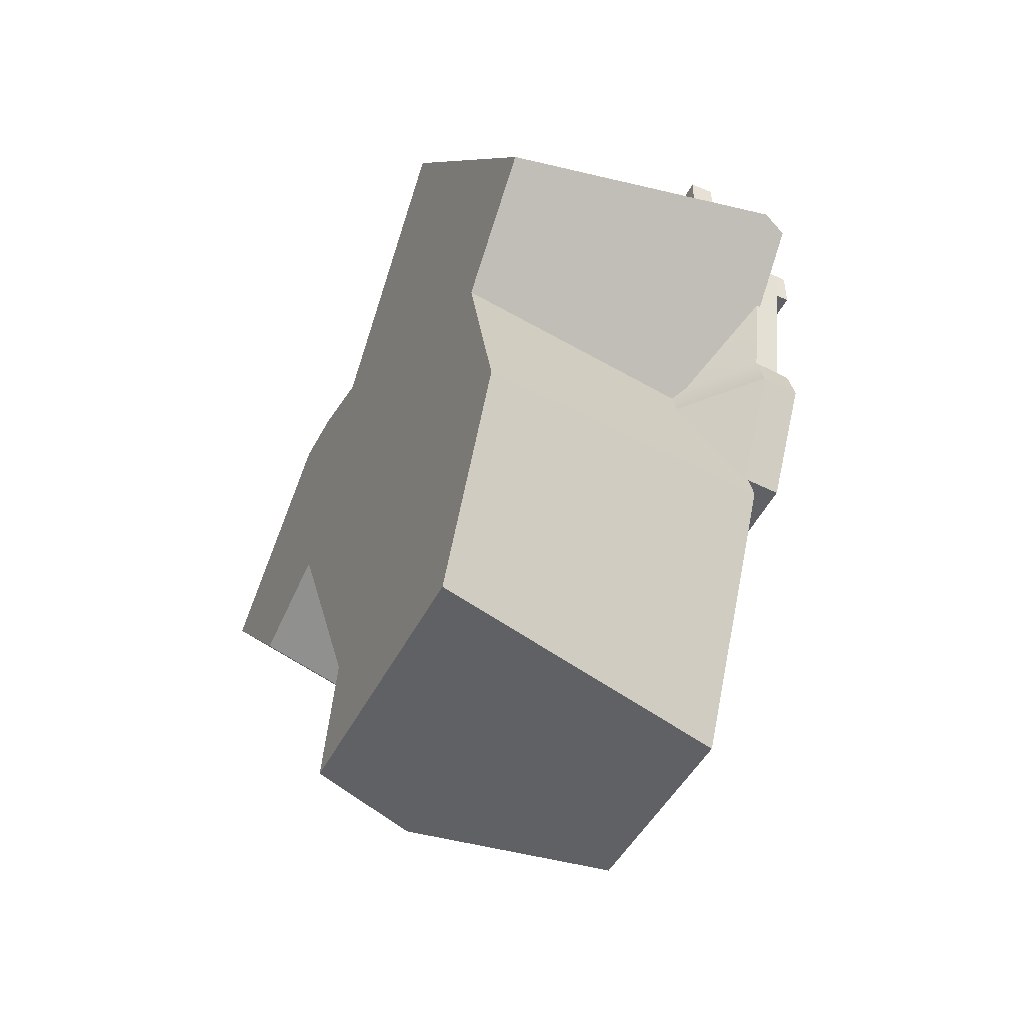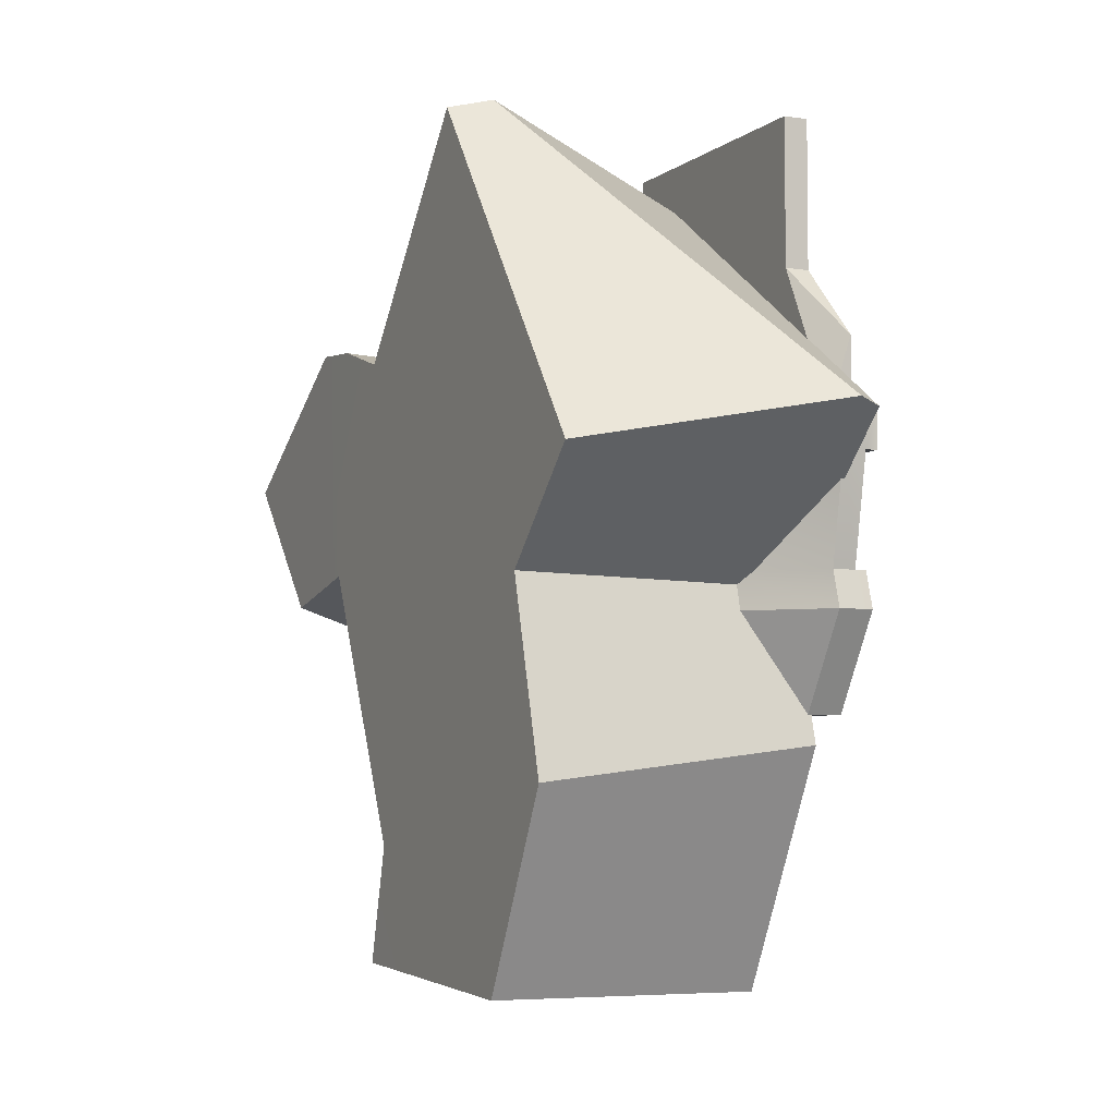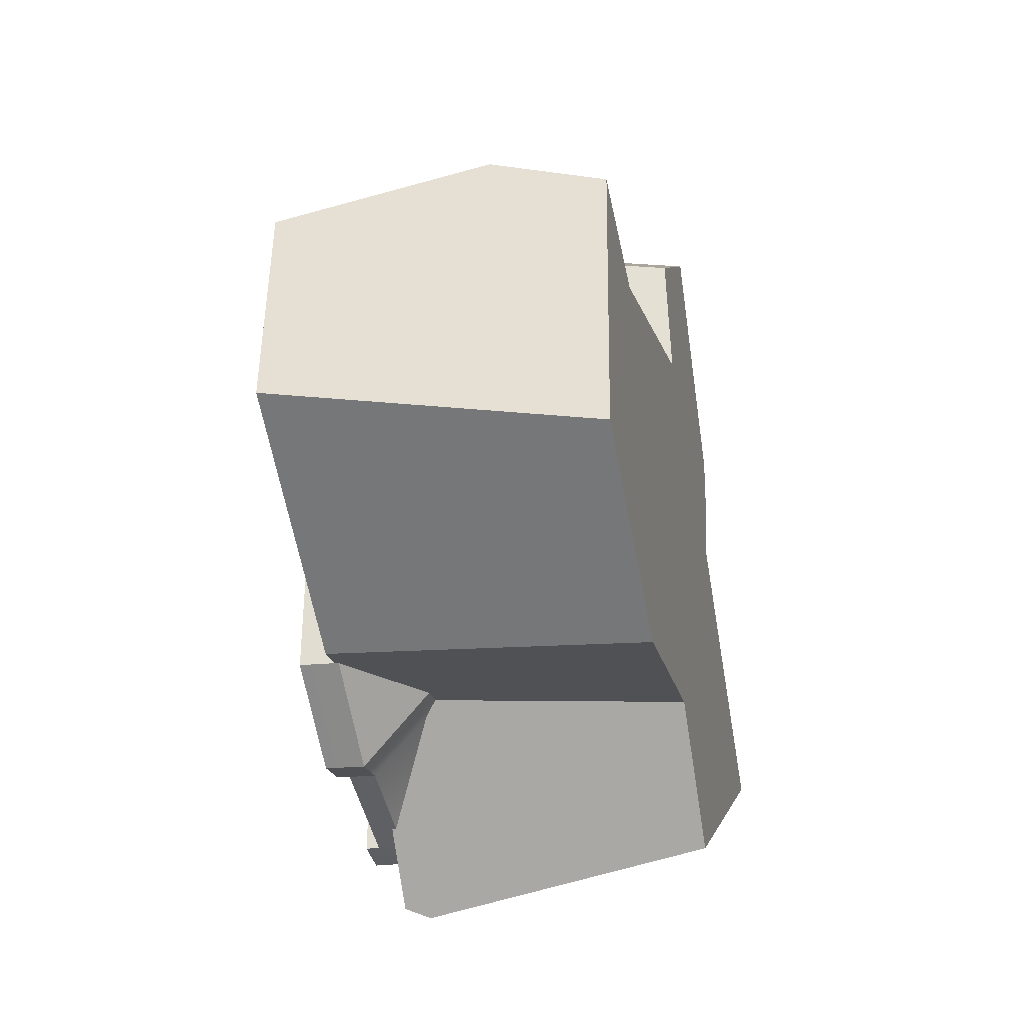
<metadata>
{"format":"obj","ext":"obj","renderer":"f3d","projection":"perspective","resolution":1024,"background":"white","views":[{"elev":-48.3,"azim":-25.2,"up":"+Z"},{"elev":-4.8,"azim":-25.6,"up":"+Z"},{"elev":-36.2,"azim":-167.5,"up":"+Y"}]}
</metadata>
<code>
g Break01
v 0.7492 -2.068 0.7093
v 0.7461 -1.438 -0.1299
v 0.7495 -2.053 0.4957
v 0.7393 -0.5064 -0.1149
v 0.7368 -0.5472 1.744
v 0.7501 -2.185 0.6299
v 0.7455 -1.334 -0.2359
v 0.7393 -0.5062 -0.1263
v 0.7386 -0.4081 -0.1133
v 0.7355 -0.01093 0.03364
v 0.7327 -0.01065 1.971
v 0.7324 0.2748 0.7545
v 0.7331 -0.08423 2.058
v 0.7368 -0.1702 -0.0818
v 0.7271 1.046 0.7275
v 0.7324 0.2748 0.7545
v 0.7279 0.8923 0.8079
v 0.7283 0.9958 -0.09067
v 0.7355 -0.01093 0.03364
v 0.7337 0.2603 -0.1025
v 0.7215 2.206 -0.03777
v 0.7223 2.089 -0.1665
v 0.7289 0.9858 -0.4668
v 0.726 1.567 -0.7419
v 0.7261 1.541 -0.7457
v 0.7289 0.9858 -0.4668
v 0.7355 -0.01093 0.03364
v 0.7337 0.2603 -0.1025
v 0.7337 0.2603 -0.1025
v 0.7368 -0.1702 -0.0818
v 0.7355 -0.01093 0.03364
v 0.7367 -0.1577 -0.1093
v 0.7338 0.5184 -1.606
v 0.73 0.9656 -1.23
v 0.7289 0.9858 -0.4668
v 0.7261 1.541 -0.7457
v 0.7485 -1.557 -1.072
v 0.7423 -0.4565 -2.39
v 0.7455 -0.8795 -2.405
v 0.7393 -0.5062 -0.1263
v 0.7455 -1.334 -0.2359
v 0.7367 -0.1577 -0.1093
v 0.7386 -0.4081 -0.1133
v 0.7368 -0.1702 -0.0818
v 0.7338 0.5184 -1.606
v 0.7366 0.2959 -2.363
v 0.7366 0.2959 -2.363
v 0.7455 -0.8795 -2.405
v 0.7423 -0.4565 -2.39
v -0.9853 -2.061 0.4711
v -0.9847 -2.137 0.3673
v -0.9851 -2.047 0.2767
v -0.9956 -0.5173 -0.05538
v -0.9878 -1.564 -0.2147
v -0.9953 -0.552 -0.08056
v -0.9851 -2.047 0.2767
v -0.9978 -0.7086 2.331
v -0.9853 -2.061 0.4711
v -0.9986 -0.566 2.162
v -1.003 0.3343 1.097
v -1 0.03649 0.3459
v -1.006 0.8812 -0.07827
v -1.003 0.3343 1.097
v -1 0.03649 0.3459
v -1.008 1.022 1.253
v -1.007 0.7718 1.231
v -1.006 0.986 -0.1023
v -1.014 2.238 0.5503
v -1.009 1.532 -0.2276
v -1.009 1.132 1.263
v -1.006 0.8812 -0.07827
v -0.9955 -0.515 -0.1625
v -0.9982 0.147 -1.628
v -1 0.03649 0.3459
v -0.9956 -0.5173 -0.05538
v -0.9953 -0.552 -0.08056
v -0.984 -1.842 -1.255
v -0.9953 -0.552 -0.08056
v -0.9878 -1.564 -0.2147
v -0.9955 -0.515 -0.1625
v -0.9926 -0.4679 -2.307
v -0.9864 -1.292 -2.337
v -0.9982 0.147 -1.628
v -0.9987 0.3159 -2.279
v 0.9785 0.09266 -0.9728
v 0.9742 0.1901 -1.036
v 0.974 0.08699 -1.029
v 0.9752 0.6378 -1.068
v 0.9785 0.09266 -0.9728
v 1.014 0.1376 -0.5241
v 0.9742 0.1901 -1.036
v 0.8682 -1.331 0.6607
v 0.8682 0.3211 1.917
v 0.8682 0.3211 0.661
v 0.8682 0.7328 1.917
v 0.8682 0.7328 1.078
v 0.8682 1.146 1.078
v 0.8682 1.146 0.661
v 0.8682 0.3211 2.334
v 0.8682 -1.331 1.497
v 0.8682 -1.331 2.334
v 0.8682 -1.745 1.077
v 0.8682 -1.744 0.6607
v 0.8682 0.3211 2.334
v 0.7262 0.3211 2.334
v 0.7262 0.3211 1.917
v 0.8682 0.3211 1.917
v 0.7262 0.3211 1.917
v 0.7262 0.7328 1.917
v 0.8682 0.7328 1.917
v 0.8682 0.3211 1.917
v 0.8682 1.146 1.078
v 0.7262 1.146 1.078
v 0.7262 1.146 0.661
v 0.8682 1.146 0.661
v 0.7262 0.3211 2.334
v 0.8682 0.3211 2.334
v 0.8682 -1.331 2.334
v 0.7262 -1.331 2.334
v 0.7262 1.146 1.078
v 0.8682 1.146 1.078
v 0.8682 0.7328 1.078
v 0.7262 0.7328 1.078
v 0.8682 0.7328 1.917
v 0.7262 0.7328 1.917
v 0.7262 0.7328 1.078
v 0.8682 0.7328 1.078
v 0.7262 -1.331 0.6607
v 0.7262 0.3211 0.661
v 0.7262 0.3211 1.917
v 0.7262 0.7328 1.917
v 0.7262 0.7328 1.078
v 0.7262 1.146 1.078
v 0.7262 1.146 0.661
v 0.7262 -1.331 1.499
v 0.7262 -1.331 2.334
v 0.7262 0.3211 2.334
v -1.006 0.8812 -0.07827
v -1.009 1.532 -0.2276
v -1.006 0.986 -0.1023
v -0.7555 0.3597 1.134
v -0.9986 -0.566 2.162
v -1.003 0.3343 1.097
v 0.7327 -0.01065 1.971
v -0.7245 -0.7094 2.405
v -0.9978 -0.7086 2.331
v 0.7331 -0.08423 2.058
v 0.7495 -2.053 0.4957
v 0.6113 -2.238 0.6671
v 0.7501 -2.185 0.6299
v 0.7455 -1.334 -0.2359
v -0.9851 -2.047 0.2767
v -0.9847 -2.137 0.3673
v -0.9878 -1.564 -0.2147
v 0.6113 -2.238 0.6671
v 0.7492 -2.068 0.7093
v 0.7501 -2.185 0.6299
v 0.7368 -0.5472 1.744
v 0.7331 -0.08423 2.058
v -0.7245 -0.7094 2.405
v 0.6113 -2.238 0.6671
v -0.9978 -0.7086 2.331
v -0.7245 -0.7094 2.405
v -0.9853 -2.061 0.4711
v -0.9847 -2.137 0.3673
v -0.7555 0.3597 1.134
v 0.7324 0.2748 0.7545
v 0.7327 -0.01065 1.971
v -1.003 0.3343 1.097
v 0.7324 0.2748 0.7545
v -0.7555 0.3597 1.134
v 0.7355 -0.01093 0.03364
v -1 0.03649 0.3459
v -0.9956 -0.5173 -0.05538
v 0.7355 -0.01093 0.03364
v -1 0.03649 0.3459
v -0.9953 -0.552 -0.08056
v 0.7355 -0.01093 0.03364
v -0.9953 -0.552 -0.08056
v 0.7368 -0.1702 -0.0818
v -0.9878 -1.564 -0.2147
v 0.7368 -0.1702 -0.0818
v -0.9953 -0.552 -0.08056
v 0.7386 -0.4081 -0.1133
v 0.7393 -0.5062 -0.1263
v 0.7455 -1.334 -0.2359
v -1.003 0.3343 1.097
v -1.007 0.7718 1.231
v -0.7555 0.3597 1.134
v 0.7279 0.8923 0.8079
v -1.008 1.022 1.253
v -1.009 1.132 1.263
v -0.7555 0.3597 1.134
v -1.007 0.7718 1.231
v 0.7324 0.2748 0.7545
v 0.726 1.567 -0.7419
v 0.0122 1.501 -0.5872
v 0.7027 1.555 -0.748
v 0.7223 2.089 -0.1665
v -1.014 2.238 0.5503
v -1.009 1.532 -0.2276
v 0.7215 2.206 -0.03777
v 0.7271 1.046 0.7275
v -1.014 2.238 0.5503
v 0.7215 2.206 -0.03777
v -1.009 1.132 1.263
v 0.7279 0.8923 0.8079
v -1.009 1.532 -0.2276
v -1.006 0.8812 -0.07827
v 0.0122 1.501 -0.5872
v -1 0.03649 0.3459
v 0.7324 0.2748 0.7545
v 0.7355 -0.01093 0.03364
v -0.7555 0.3597 1.134
v -1.003 0.3343 1.097
v -1.006 0.8812 -0.07827
v 0.7027 1.555 -0.748
v 0.0122 1.501 -0.5872
v 0.7355 -0.01093 0.03364
v 0.7289 0.9858 -0.4668
v 0.7261 1.541 -0.7457
v -1 0.03649 0.3459
v 0.7261 1.541 -0.7457
v 0.726 1.567 -0.7419
v 0.7027 1.555 -0.748
v 0.7261 1.541 -0.7457
v 0.0122 1.501 -0.5872
v 0.7027 1.555 -0.748
v 0.7289 0.9858 -0.4668
v -1 0.03649 0.3459
v -1.006 0.8812 -0.07827
v 0.7355 -0.01093 0.03364
v 0.3108 1.577 -0.9582
v 0.7027 1.555 -0.748
v 0.0122 1.501 -0.5872
v -0.9982 0.147 -1.628
v 0.0122 1.501 -0.5872
v -1.006 0.8812 -0.07827
v -0.2325 0.5492 -2.144
v 0.3108 1.577 -0.9582
v 0.73 0.9656 -1.23
v -0.2325 0.5492 -2.144
v 0.7338 0.5184 -1.606
v 0.7027 1.555 -0.748
v 0.3108 1.577 -0.9582
v 0.7261 1.541 -0.7457
v -0.9953 -0.552 -0.08056
v 0.7355 -0.01093 0.03364
v 0.7368 -0.1702 -0.0818
v -1 0.03649 0.3459
v 0.7355 -0.01093 0.03364
v -0.9953 -0.552 -0.08056
v -0.2325 0.5492 -2.144
v 0.7367 -0.1577 -0.1093
v 0.7338 0.5184 -1.606
v -0.9955 -0.515 -0.1625
v 0.7368 -0.1702 -0.0818
v -0.9982 0.147 -1.628
v 0.7368 -0.1702 -0.0818
v -0.9955 -0.515 -0.1625
v -0.9953 -0.552 -0.08056
v -0.9878 -1.564 -0.2147
v 0.7485 -1.557 -1.072
v -0.984 -1.842 -1.255
v 0.7455 -1.334 -0.2359
v 0.7485 -1.557 -1.072
v -0.9864 -1.292 -2.337
v -0.984 -1.842 -1.255
v 0.7455 -0.8795 -2.405
v -0.9953 -0.552 -0.08056
v 0.7455 -1.334 -0.2359
v -0.9878 -1.564 -0.2147
v 0.7393 -0.5062 -0.1263
v 0.7386 -0.4081 -0.1133
v 0.7368 -0.1702 -0.0818
v -0.9955 -0.515 -0.1625
v 0.7368 -0.1702 -0.0818
v -0.9953 -0.552 -0.08056
v 0.7338 0.5184 -1.606
v -0.9982 0.147 -1.628
v -0.2325 0.5492 -2.144
v 0.7368 -0.1702 -0.0818
v -0.9955 -0.515 -0.1625
v -0.2325 0.5492 -2.144
v -0.9987 0.3159 -2.279
v -0.3907 0.5343 -2.3
v -0.9982 0.147 -1.628
v -0.9987 0.3159 -2.279
v 0.7366 0.2959 -2.363
v -0.3907 0.5343 -2.3
v -0.9926 -0.4679 -2.307
v 0.7455 -0.8795 -2.405
v -0.9864 -1.292 -2.337
v 0.7366 0.2959 -2.363
v -0.2325 0.5492 -2.144
v -0.3907 0.5343 -2.3
v 0.7338 0.5184 -1.606
v 0.974 0.08699 -1.029
v 0.9442 0.0827 -1.025
v 0.9785 0.09266 -0.9728
v 0.9742 0.1901 -1.036
v 0.9442 0.0827 -1.025
v 0.974 0.08699 -1.029
v 0.9785 0.09266 -0.9728
v 0.9442 0.0827 -1.025
v 0.9742 0.1901 -1.036
v 0.9785 0.09266 -0.9728
v -0.03882 0.01904 -0.04031
v 1.014 0.1376 -0.5241
v -0.2621 -0.08927 -0.8677
v -0.2051 -0.004548 -0.01855
v 0.9442 0.0827 -1.025
v -0.2051 -0.004548 -0.01855
v -0.2048 0.04126 -0.009609
v -0.03882 0.01904 -0.04031
v -0.2051 -0.004548 -0.01855
v -0.2062 0.05511 -0.0246
v -0.2048 0.04126 -0.009609
v -0.2143 0.08775 -0.05823
v -0.334 0.9053 -0.9283
v -0.2621 -0.08927 -0.8677
v 0.9752 0.6378 -1.068
v 0.9442 0.0827 -1.025
v 0.9742 0.1901 -1.036
v -0.2621 -0.08927 -0.8677
v -0.334 0.9053 -0.9283
v -0.334 0.9053 -0.9283
v -0.2062 0.05511 -0.0246
v -0.2143 0.08775 -0.05823
v 1.014 0.1376 -0.5241
v -0.2048 0.04126 -0.009609
v -0.03882 0.01904 -0.04031
v 0.9752 0.6378 -1.068
v 0.9442 0.0827 -1.025
v 0.9785 0.09266 -0.9728
v 0.9742 0.1901 -1.036
v 0.8682 2.089 -0.1634
v 0.8682 1.938 -0.3708
v 0.9392 1.938 -0.3708
v 0.9392 2.089 -0.1634
v 0.8682 1.146 0.661
v 0.7262 1.146 0.661
v 0.8682 1.336 0.6604
v 0.9392 1.336 0.661
v 0.8682 1.336 0.6604
v 0.8682 1.368 0.4542
v 0.9392 1.369 0.4543
v 0.8682 1.336 0.6604
v 0.7262 1.146 0.661
v 0.7262 1.269 0.4542
v 0.8682 2.089 -0.1634
v 0.7262 2.046 -0.1634
v 0.7262 1.894 -0.3708
v 0.8682 1.938 -0.3708
v 0.8682 1.336 0.6604
v 0.7262 1.269 0.4542
v 0.8682 1.368 0.4542
v 0.9392 1.369 0.4543
v 0.9392 -1.331 0.4542
v 0.9392 -1.331 0.6607
v 0.9392 1.336 0.661
v 0.9392 -1.878 0.4542
v 0.9392 -1.878 0.6607
v 0.9392 0.08342 -0.3708
v 0.9392 -1.331 -0.3708
v 0.9392 -1.331 -0.1634
v 0.9392 1.938 -0.3708
v 0.9392 2.089 -0.1634
v 0.9392 -1.758 -0.1634
v 0.9392 -1.817 -0.3707
v 0.9392 -1.331 -0.1634
v 0.8682 -1.331 -0.1634
v 0.8682 0.5714 -0.1634
v 0.8682 2.089 -0.1634
v 0.9392 2.089 -0.1634
v 0.8682 -1.764 -0.1634
v 0.9392 -1.758 -0.1634
v 0.8682 1.146 0.661
v 0.9392 1.336 0.661
v 0.9392 -1.331 0.6607
v 0.8682 -1.331 0.6607
v 0.8682 0.2832 0.661
v 0.8682 1.336 0.6604
v 0.9392 -1.878 0.6607
v 0.8682 -1.88 0.6607
v 0.8682 -1.744 0.6607
v 0.8682 1.368 0.4542
v 0.8682 0.5376 0.4542
v 0.9392 -1.331 0.4542
v 0.9392 1.369 0.4543
v 0.8682 -1.331 0.4542
v 0.8682 -1.877 0.4542
v 0.9392 -1.878 0.4542
v 0.8682 0.5714 -0.1634
v 0.8682 -1.331 -0.1634
v 0.8682 -1.331 0.4542
v 0.8682 0.5376 0.4542
v 0.8682 -1.877 0.4542
v 0.8682 -1.764 -0.1634
v 0.9392 1.938 -0.3708
v 0.8682 1.938 -0.3708
v 0.8682 0.08342 -0.3708
v 0.9392 0.08342 -0.3708
v 0.7262 0.08342 -0.3708
v 0.7262 1.894 -0.3708
v 0.8682 0.5376 0.4542
v 0.7262 0.5376 0.4542
v 0.7262 0.5714 -0.1634
v 0.8682 0.5714 -0.1634
v 0.8682 1.368 0.4542
v 0.7262 1.269 0.4542
v 0.7262 0.5376 0.4542
v 0.8682 0.5376 0.4542
v 0.8682 0.5714 -0.1634
v 0.7262 0.5714 -0.1634
v 0.7262 2.046 -0.1634
v 0.8682 2.089 -0.1634
v 0.9392 0.08342 -0.9131
v 0.9392 -1.331 -0.9131
v 0.9392 -1.331 -0.3708
v 0.9392 0.08342 -0.3708
v 0.9392 -1.817 -0.3707
v 0.9392 -1.5 -0.9131
v 0.9392 0.08342 -0.9131
v 0.8682 0.08342 -0.9131
v 0.8682 -1.331 -0.9131
v 0.9392 -1.331 -0.9131
v 0.7262 -1.331 -0.9131
v 0.7262 0.08342 -0.9131
v 0.7262 -1.516 -0.9131
v 0.8682 -1.505 -0.9131
v 0.9392 -1.5 -0.9131
v 0.9392 0.08342 -0.3708
v 0.8682 0.08342 -0.3708
v 0.8682 0.08342 -0.9131
v 0.9392 0.08342 -0.9131
v 0.7262 0.08342 -0.9131
v 0.7262 0.08342 -0.3708
v 0.7262 -1.331 2.334
v 0.8682 -1.331 2.334
v 0.8682 -1.331 1.497
v 0.7262 -1.331 1.499
v 0.9392 -1.878 0.6607
v 0.9392 -1.878 0.4542
v 0.8682 -1.877 0.4542
v 0.8682 -1.88 0.6607
v 0.7262 -1.891 0.6607
v 0.7262 -1.888 0.4542
v 0.8682 -1.764 -0.1634
v 0.7262 -1.775 -0.1634
v 0.9392 -1.5 -0.9131
v 0.8682 -1.505 -0.9131
v 0.8682 -1.823 -0.3707
v 0.9392 -1.817 -0.3707
v 0.7262 -1.834 -0.3707
v 0.7262 -1.516 -0.9131
v 0.9392 -1.817 -0.3707
v 0.8682 -1.823 -0.3707
v 0.8682 -1.764 -0.1634
v 0.9392 -1.758 -0.1634
v 0.7262 -1.775 -0.1634
v 0.7262 -1.834 -0.3707
v 0.7262 -1.331 1.499
v 0.8682 -1.331 1.497
v 0.8682 -1.745 1.077
v 0.8682 -1.88 0.6607
v 0.7262 -1.891 0.6607
v 0.7262 -1.754 0.6607
v 0.8682 -1.744 0.6607
v 0.7262 -1.754 0.6607
v 0.7262 -1.331 0.6607
v 0.7262 -1.331 1.499
v 0.7262 -1.754 0.6607
v 0.7262 -1.331 1.499
v 0.8682 -1.745 1.077
v 0.7262 -1.754 0.6607
v 0.8682 -1.745 1.077
v 0.8682 -1.744 0.6607
v 0.7262 -1.775 -0.1634
v 0.3518 -1.331 -0.1634
v 0.7262 -1.888 0.4542
v 0.7262 -1.834 -0.3707
v 0.3518 -1.39 -0.3707
v 0.7262 -1.516 -0.9131
v 0.3518 -1.39 -0.3707
v 0.7262 -1.834 -0.3707
g Break01_0
f 3 2 1
f 2 4 1
f 4 5 1
f 1 6 3
f 2 7 4
f 8 4 7
f 4 9 5
f 4 8 9
f 5 9 10
f 11 5 10
f 12 11 10
f 13 5 11
f 9 14 10
f 17 16 15
f 16 18 15
f 19 18 16
f 20 18 19
f 15 18 21
f 22 21 18
f 22 18 23
f 18 20 23
f 24 22 23
f 25 24 23
f 28 27 26
f 31 30 29
f 32 29 30
f 32 33 29
f 33 34 29
f 34 35 29
f 35 34 36
f 39 38 37
f 38 40 37
f 40 41 37
f 40 38 42
f 43 40 42
f 43 42 44
f 38 45 42
f 46 45 38
f 49 48 47
f 52 51 50
f 55 54 53
f 54 56 53
f 56 57 53
f 58 57 56
f 57 59 53
f 59 60 53
f 61 53 60
f 64 63 62
f 63 65 62
f 66 65 63
f 65 67 62
f 67 65 68
f 69 67 68
f 65 70 68
f 73 72 71
f 72 74 71
f 75 74 72
f 75 72 76
f 79 78 77
f 78 80 77
f 80 81 77
f 81 82 77
f 80 83 81
f 84 81 83
f 87 86 85
f 90 89 88
f 91 88 89
f 94 93 92
f 95 93 94
f 96 95 94
f 97 96 94
f 98 97 94
f 92 93 99
f 100 92 99
f 99 101 100
f 100 102 92
f 102 103 92
f 106 105 104
f 107 106 104
f 110 109 108
f 111 110 108
f 114 113 112
f 115 114 112
f 118 117 116
f 119 118 116
f 122 121 120
f 123 122 120
f 126 125 124
f 127 126 124
f 130 129 128
f 130 131 129
f 131 132 129
f 132 133 129
f 133 134 129
f 135 130 128
f 135 136 130
f 136 137 130
g Break01_1
f 140 139 138
f 143 142 141
f 142 144 141
f 145 144 142
f 146 145 142
f 147 144 145
f 150 149 148
f 149 151 148
f 152 151 149
f 153 152 149
f 154 151 152
f 157 156 155
f 156 158 155
f 158 159 155
f 159 160 155
f 163 162 161
f 162 164 161
f 164 165 161
f 168 167 166
f 171 170 169
f 170 172 169
f 172 173 169
f 176 175 174
f 175 177 174
f 180 179 178
f 183 182 181
f 182 184 181
f 184 185 181
f 185 186 181
f 189 188 187
f 192 191 190
f 191 193 190
f 194 193 191
f 193 195 190
f 198 197 196
f 197 199 196
f 200 199 197
f 201 200 197
f 202 199 200
f 205 204 203
f 204 206 203
f 206 207 203
f 210 209 208
f 213 212 211
f 212 214 211
f 214 215 211
f 218 217 216
f 217 219 216
f 220 219 217
f 221 220 217
f 219 222 216
f 225 224 223
f 228 227 226
f 226 227 229
f 227 230 229
f 231 230 227
f 229 230 232
f 235 234 233
f 238 237 236
f 237 239 236
f 240 239 237
f 243 242 241
f 242 244 241
f 245 244 242
f 244 246 241
f 249 248 247
f 252 251 250
f 255 254 253
f 254 256 253
f 257 256 254
f 256 258 253
f 261 260 259
f 264 263 262
f 265 262 263
f 268 267 266
f 269 266 267
f 272 271 270
f 271 273 270
f 273 274 270
f 274 275 270
f 278 277 276
f 281 280 279
f 279 280 282
f 282 280 283
f 286 285 284
f 287 284 285
f 290 289 288
f 289 291 288
f 292 291 289
f 293 291 292
f 296 295 294
f 297 294 295
f 300 299 298
f 303 302 301
f 306 305 304
f 309 308 307
f 308 310 307
f 311 310 308
f 310 312 307
f 315 314 313
f 318 317 316
f 316 317 319
f 319 320 316
f 321 316 320
f 324 323 322
f 323 325 322
f 325 326 322
f 329 328 327
f 328 330 327
f 331 330 328
f 332 330 331
f 330 333 327
f 336 335 334
f 339 338 337
f 340 339 337
f 343 342 341
f 346 345 344
f 347 346 344
f 350 349 348
f 353 352 351
f 354 353 351
f 357 356 355
g Break01_2
f 360 359 358
f 361 360 358
f 362 359 360
f 363 362 360
f 366 365 364
f 366 364 367
f 368 366 367
f 366 369 365
f 369 370 365
f 373 372 371
f 373 371 374
f 371 375 374
f 371 372 376
f 377 371 376
f 380 379 378
f 378 381 380
f 378 382 381
f 379 383 378
f 384 380 381
f 381 385 384
f 381 386 385
f 389 388 387
f 390 389 387
f 389 391 388
f 392 391 389
f 393 392 389
f 396 395 394
f 397 396 394
f 396 398 395
f 398 399 395
f 402 401 400
f 403 402 400
f 402 404 401
f 404 405 401
f 408 407 406
f 409 408 406
f 412 411 410
f 413 412 410
f 416 415 414
f 417 416 414
g Break01_3
f 420 419 418
f 421 420 418
f 420 422 419
f 422 423 419
f 426 425 424
f 427 426 424
f 426 428 425
f 428 429 425
f 430 428 426
f 431 430 426
f 431 426 427
f 432 431 427
f 435 434 433
f 436 435 433
f 435 437 434
f 437 438 434
g Break01_4
f 441 440 439
f 442 441 439
f 445 444 443
f 446 445 443
f 446 447 445
f 447 448 445
f 445 448 449
f 448 450 449
f 453 452 451
f 454 453 451
f 453 455 452
f 455 456 452
f 459 458 457
f 460 459 457
f 459 461 458
f 461 462 458
f 465 464 463
f 468 467 466
f 469 468 466
f 472 471 470
f 475 474 473
f 478 477 476
f 481 480 479
f 479 480 482
f 480 483 482
f 486 485 484

</code>
